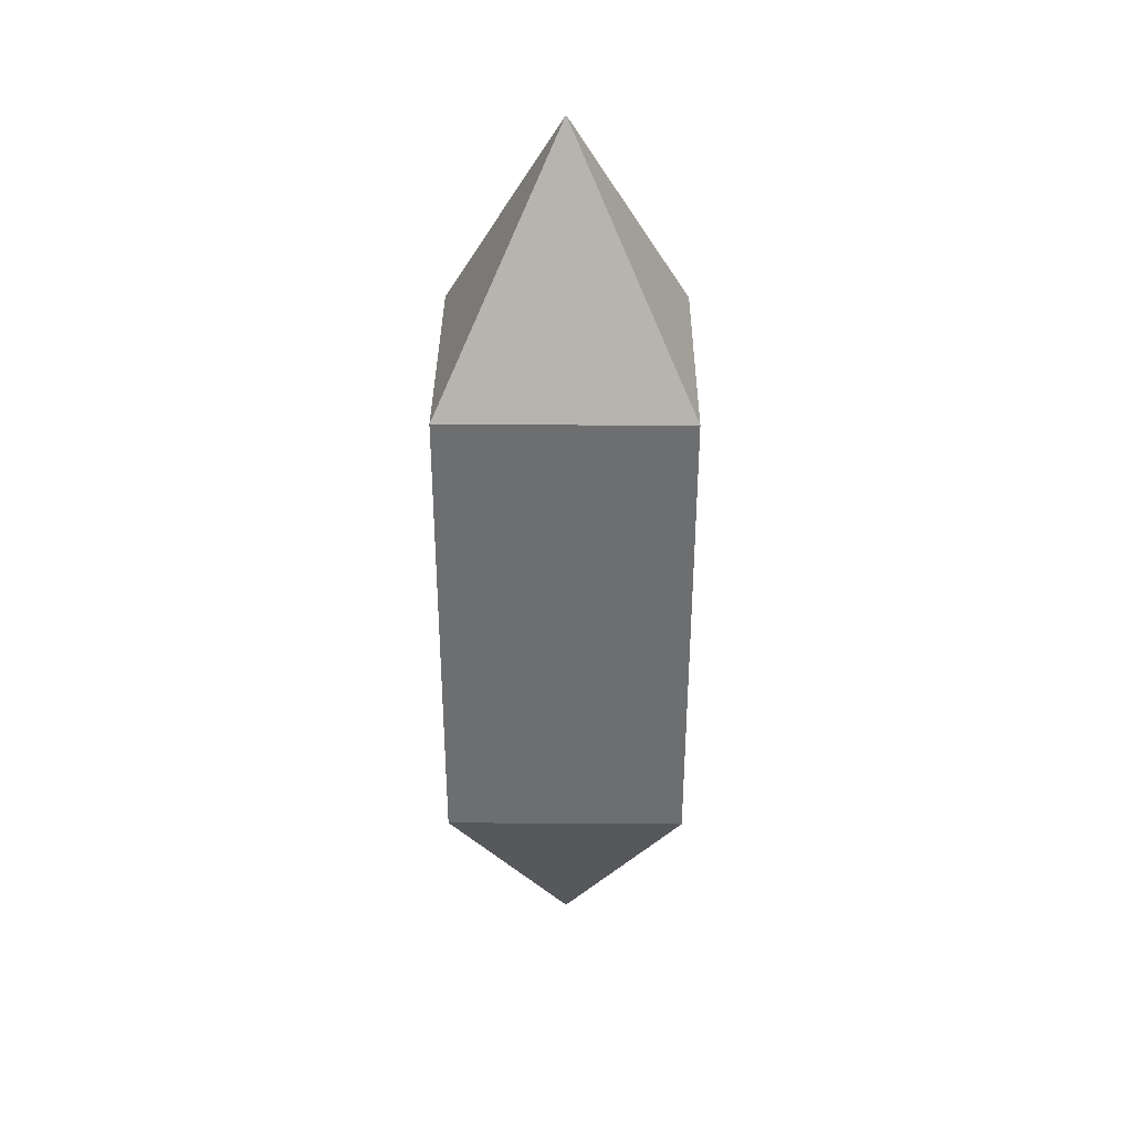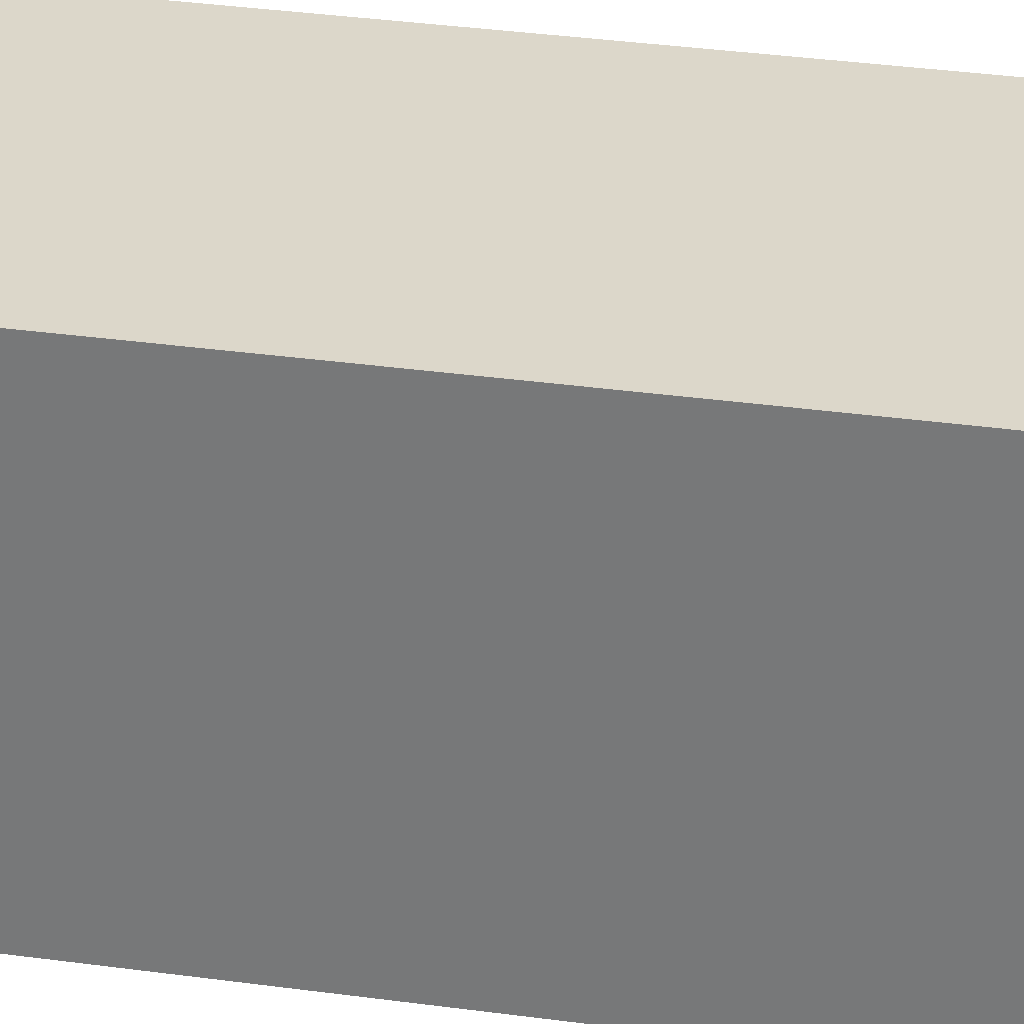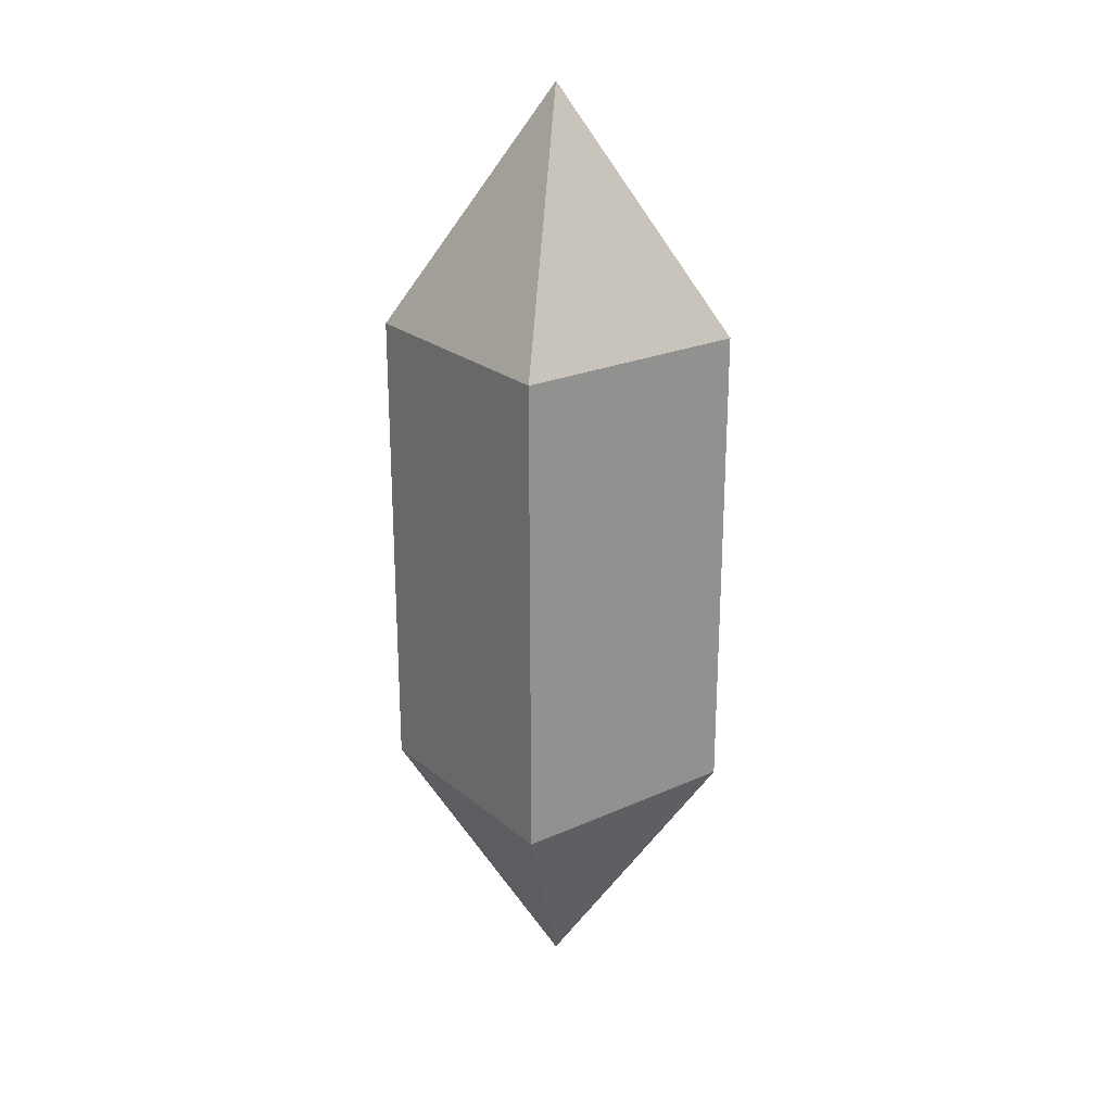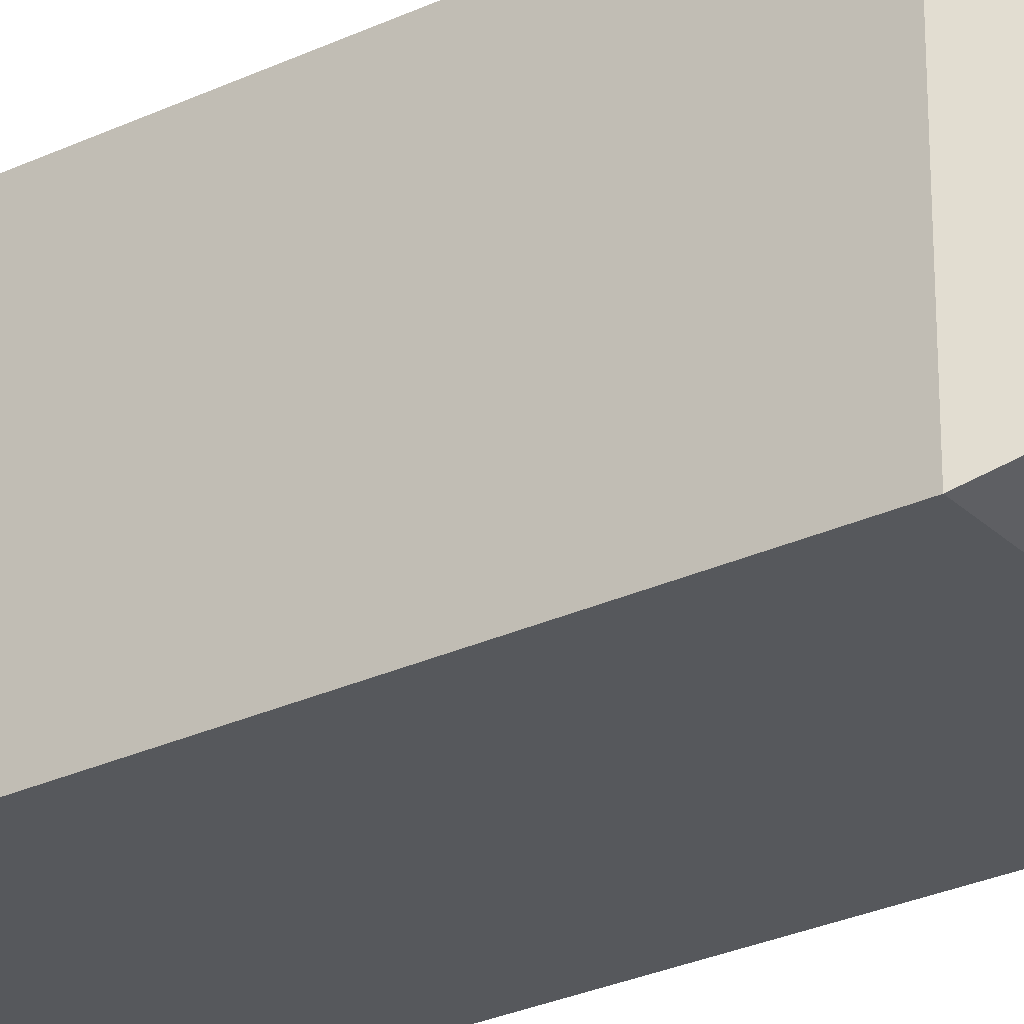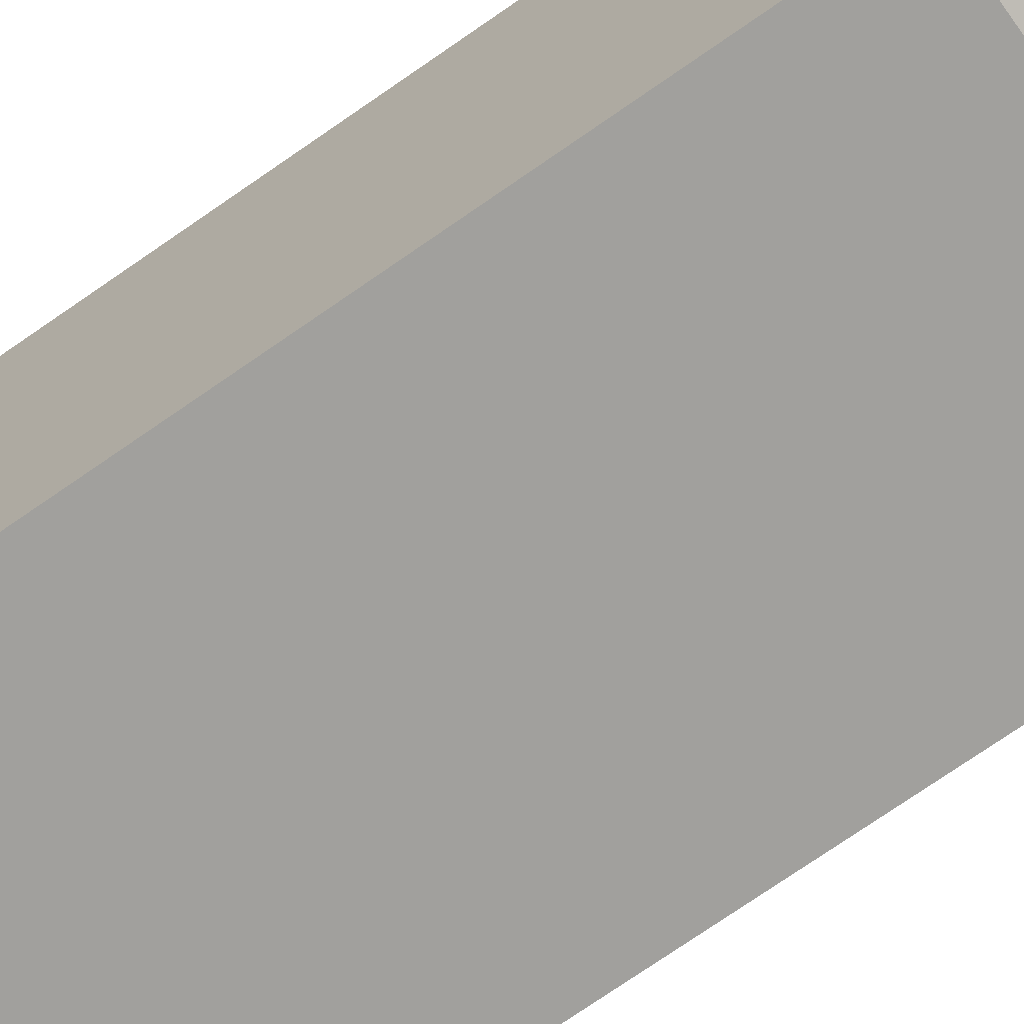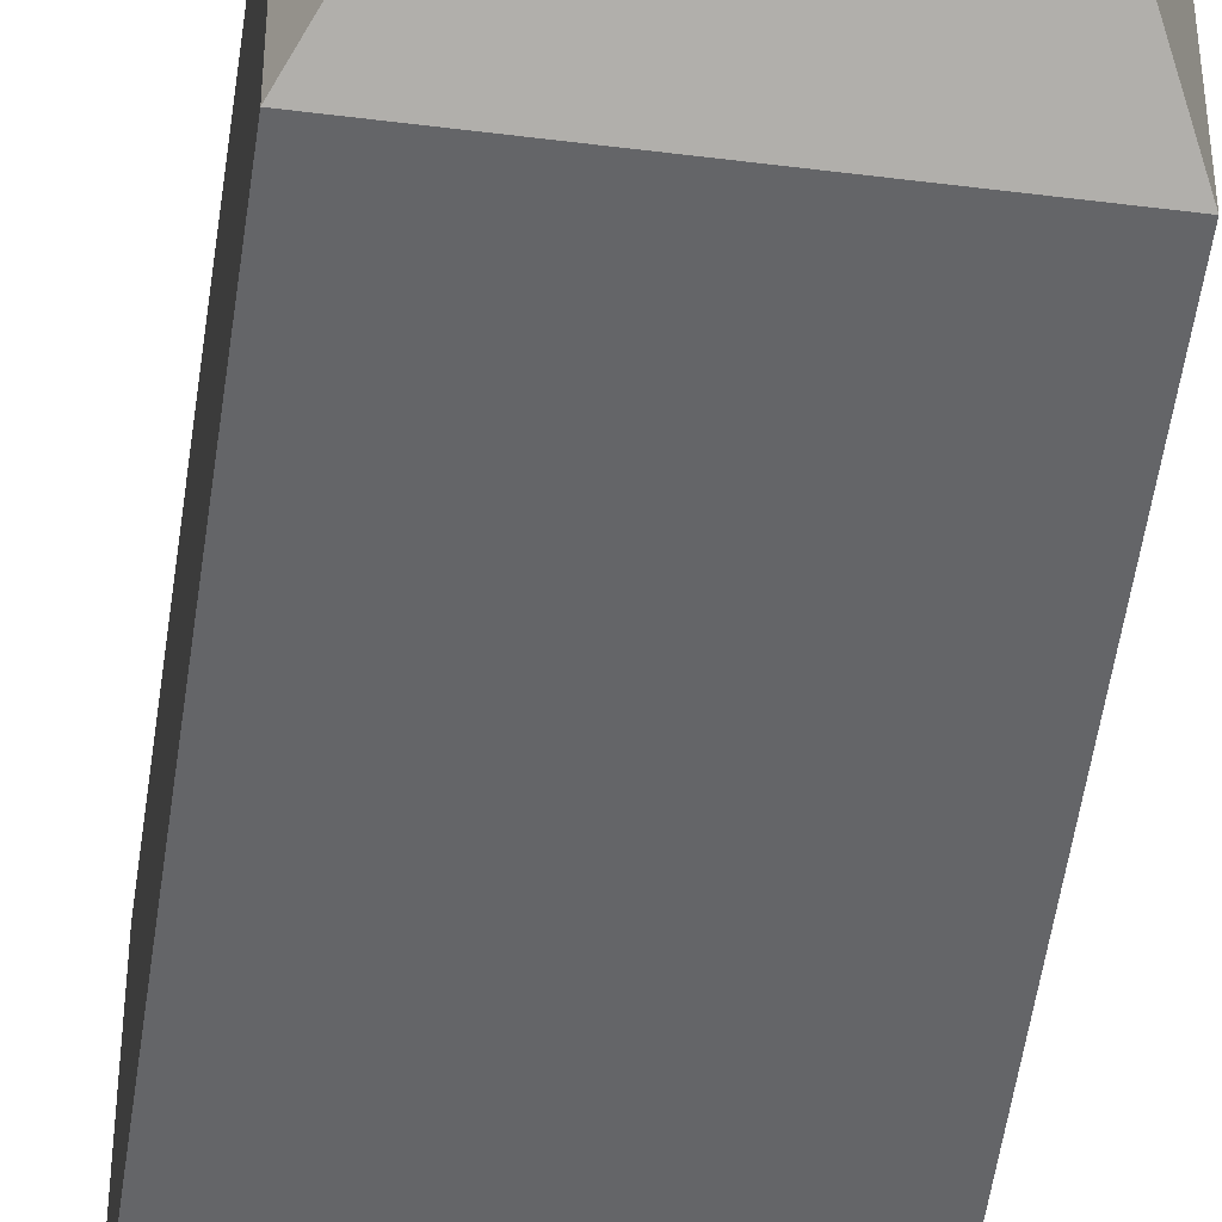
<metadata>
{"format":"obj","ext":"obj","renderer":"f3d","projection":"perspective","resolution":1024,"background":"white","views":[{"elev":35.7,"azim":-89.5,"up":"+Y"},{"elev":30.6,"azim":101.6,"up":"+Z"},{"elev":23.7,"azim":-36.7,"up":"+Y"},{"elev":-28.0,"azim":-54.5,"up":"+Z"},{"elev":-71.7,"azim":-54.9,"up":"+Z"},{"elev":-51.5,"azim":-7.8,"up":"+Z"}]}
</metadata>
<code>
v 0.375 0.25 0.625
v 0.625 0.25 0.625
v 0.625 0.75 0.625
v 0.375 0.75 0.625
v 0.375 0.75 0.375
v 0.5 1 0.5
v 0.625 0.75 0.375
v 0.625 0.25 0.375
v 0.375 0.25 0.375
v 0.5 -0 0.5
f 1 2 3 4
f 5 6 7
f 5 7 8 9
f 1 10 2
f 2 8 7 3
f 9 1 4 5
f 4 6 5
f 4 3 6
f 7 6 3
f 9 10 1
f 9 8 10
f 2 10 8

</code>
